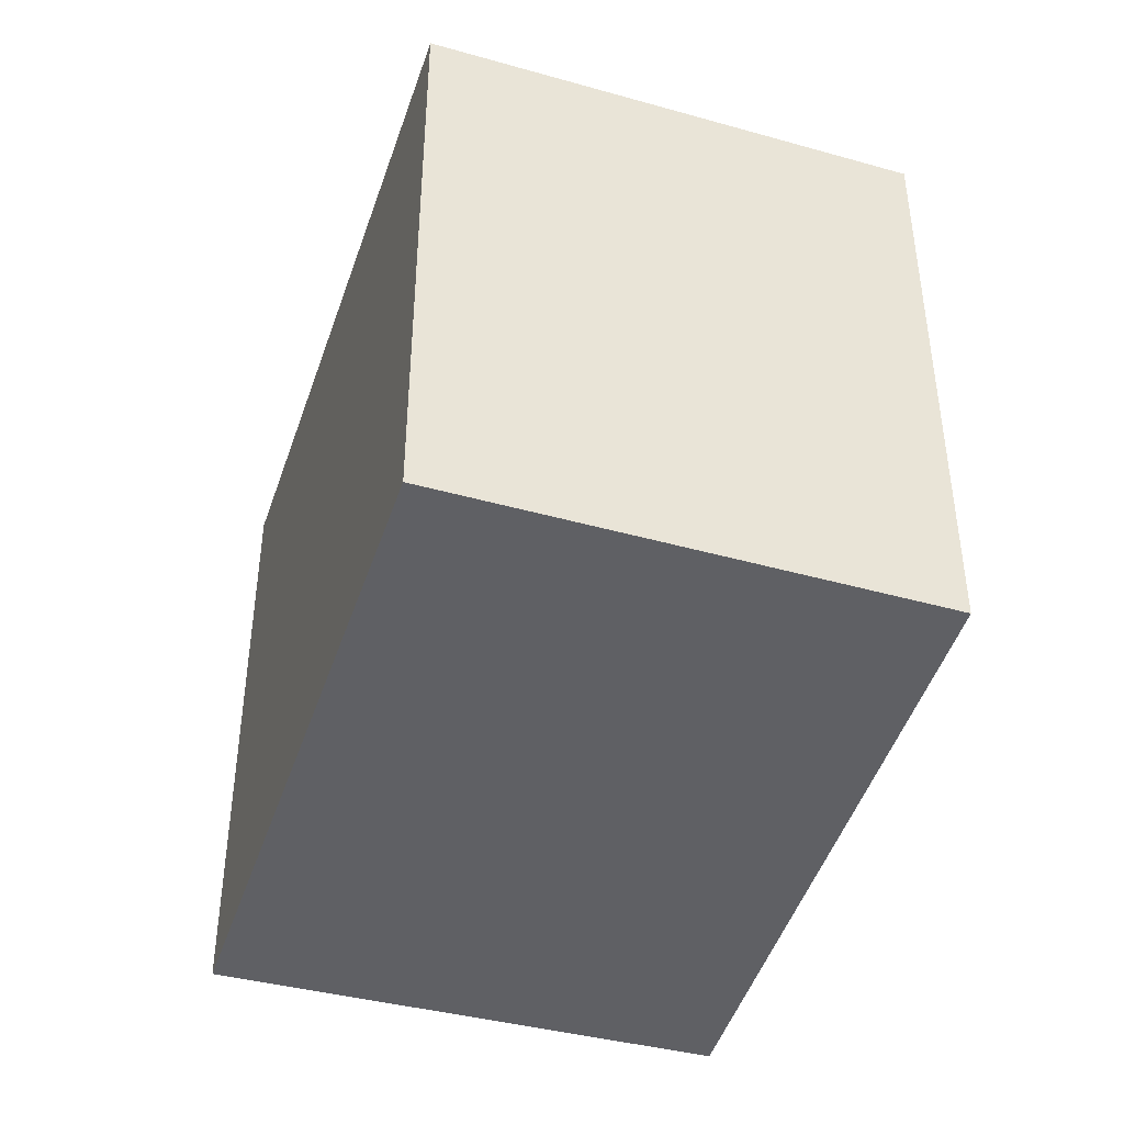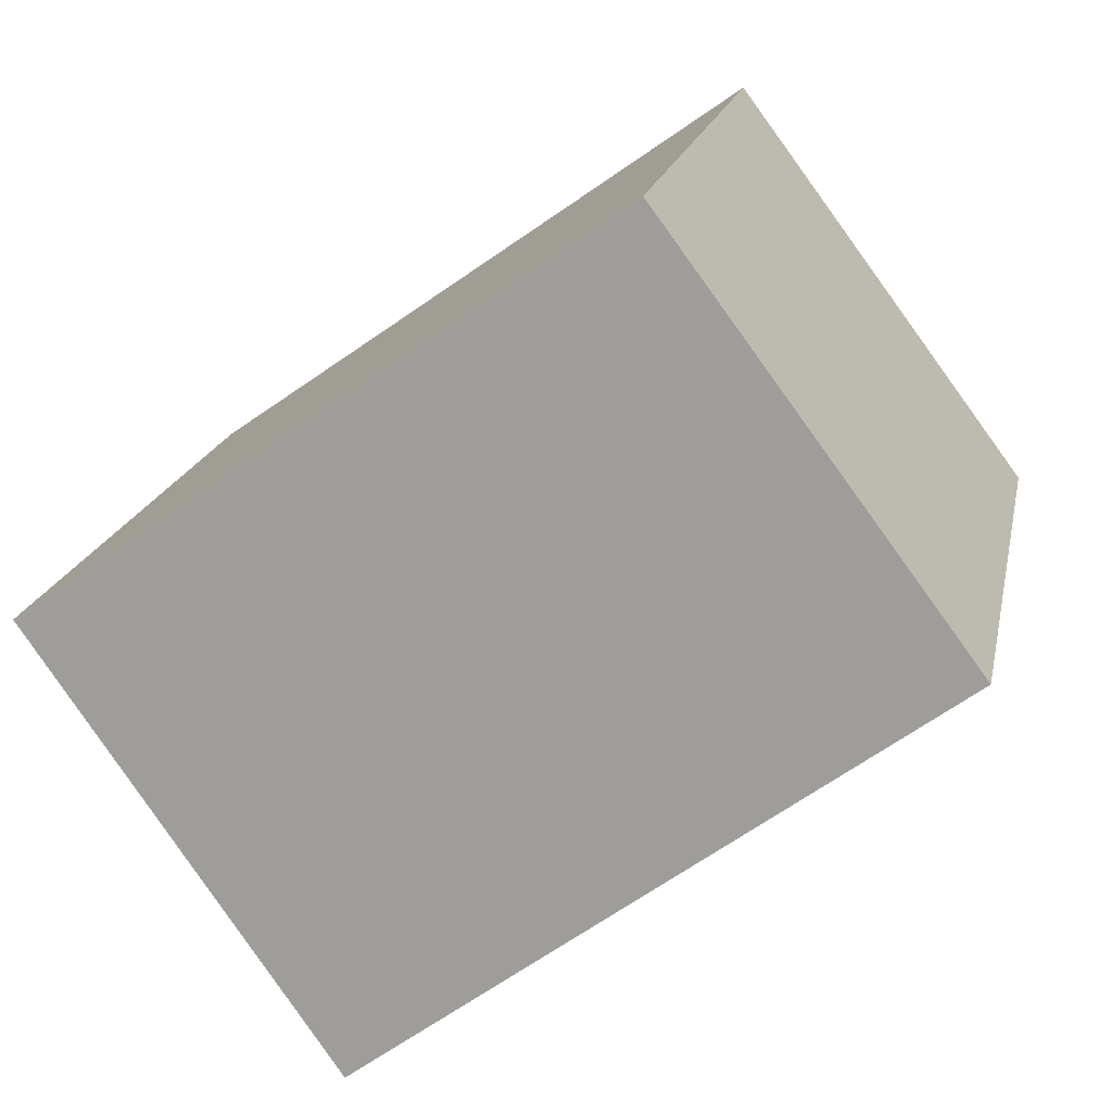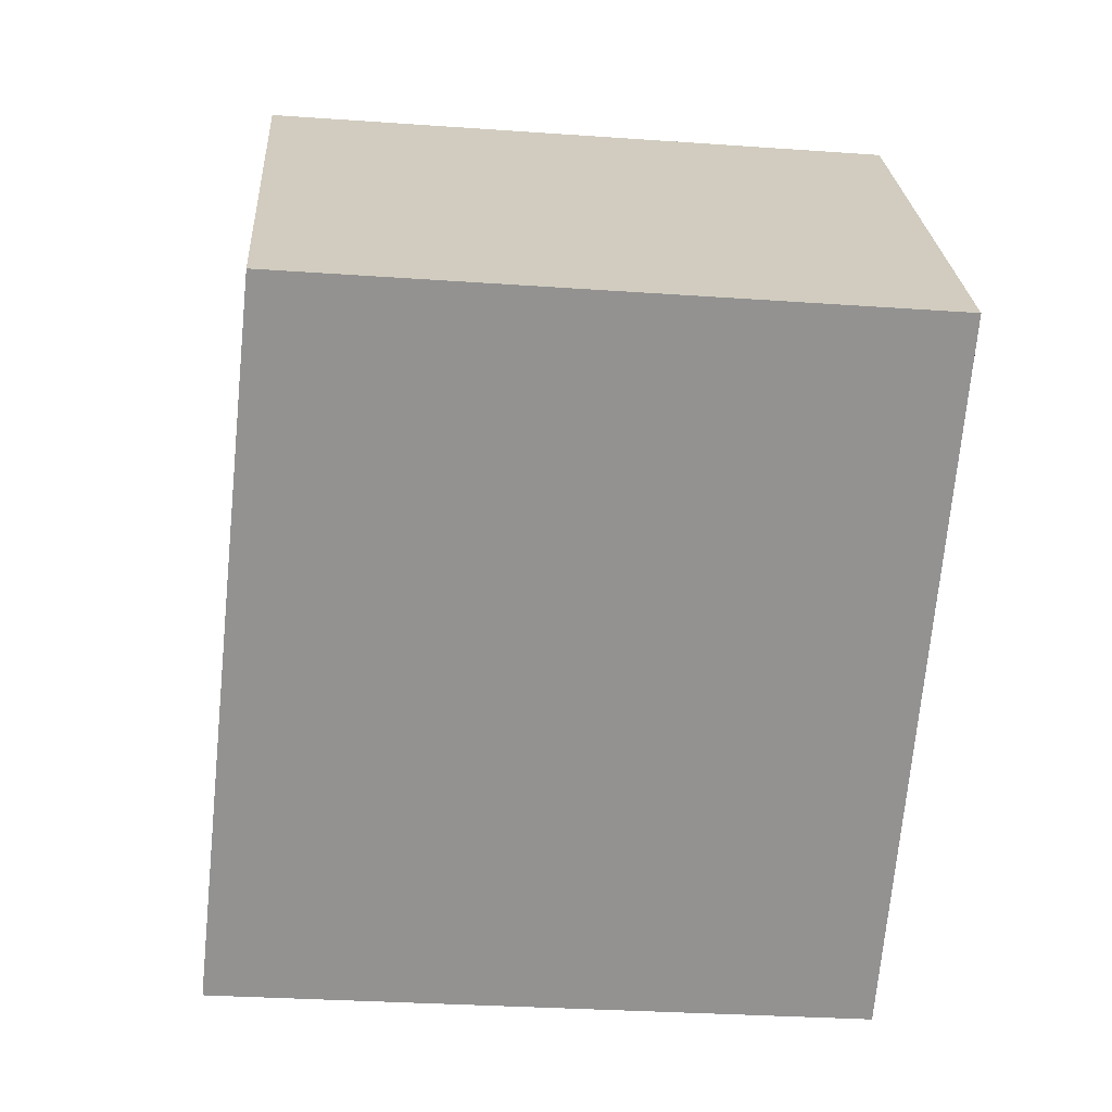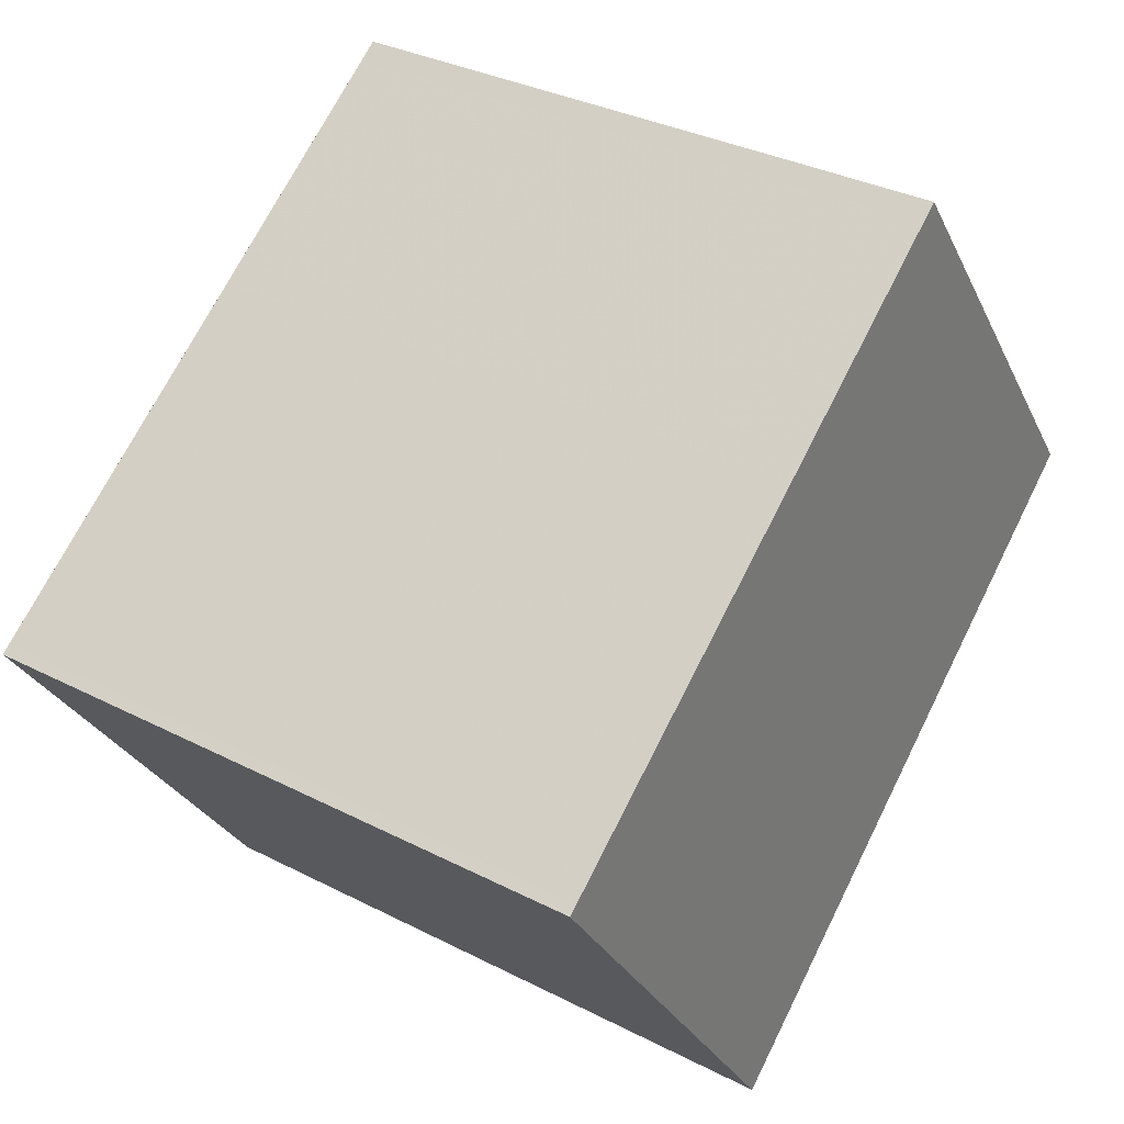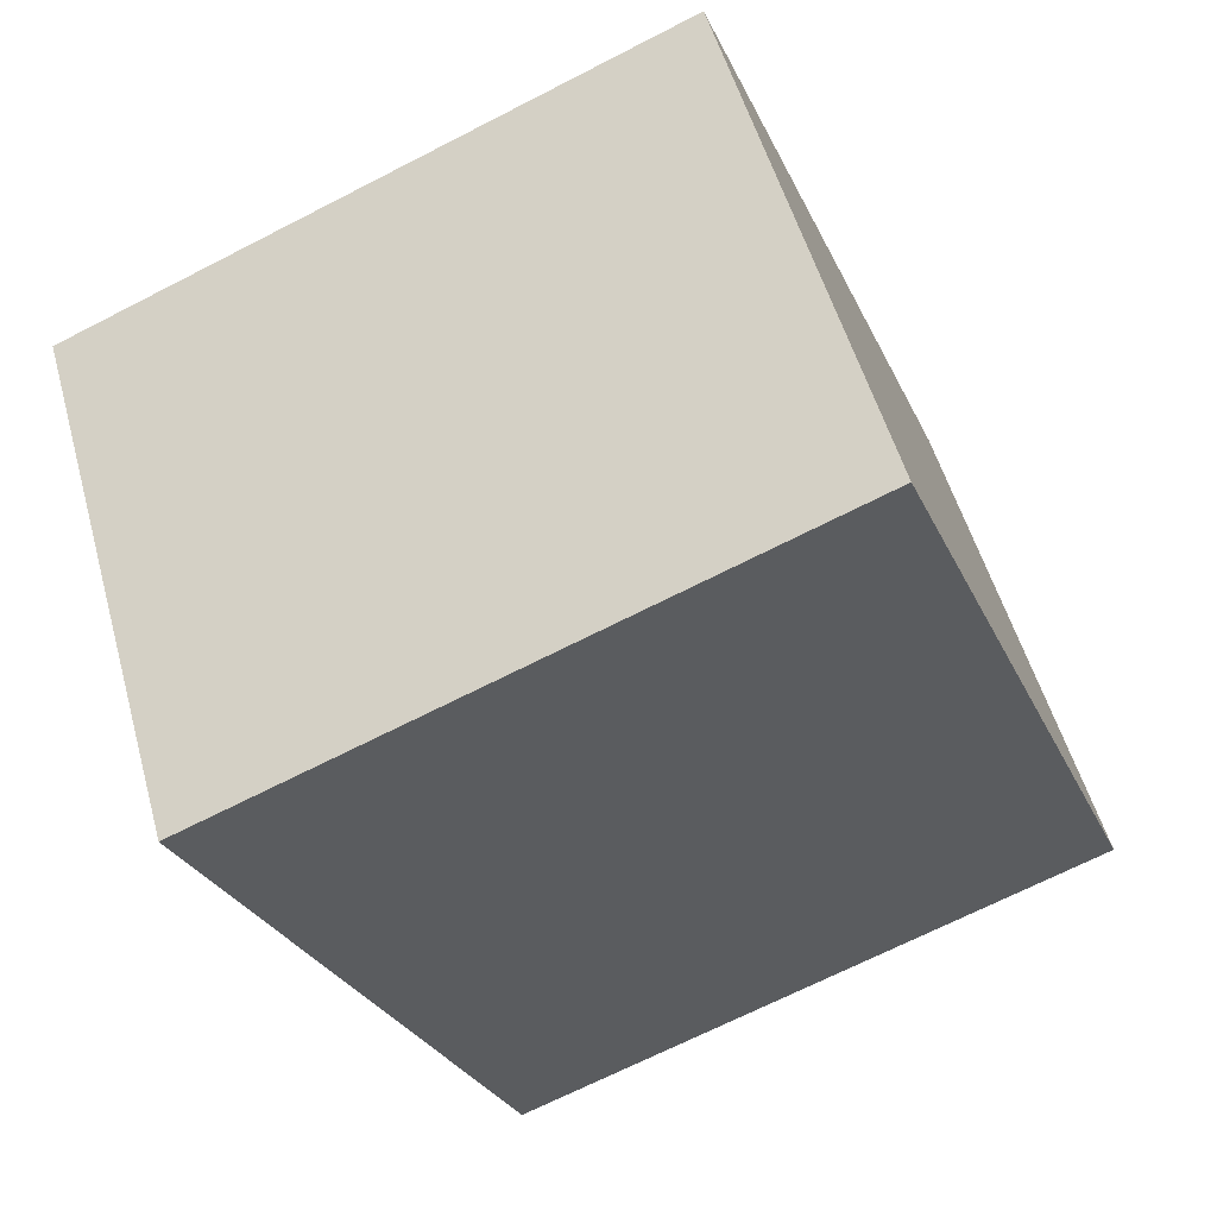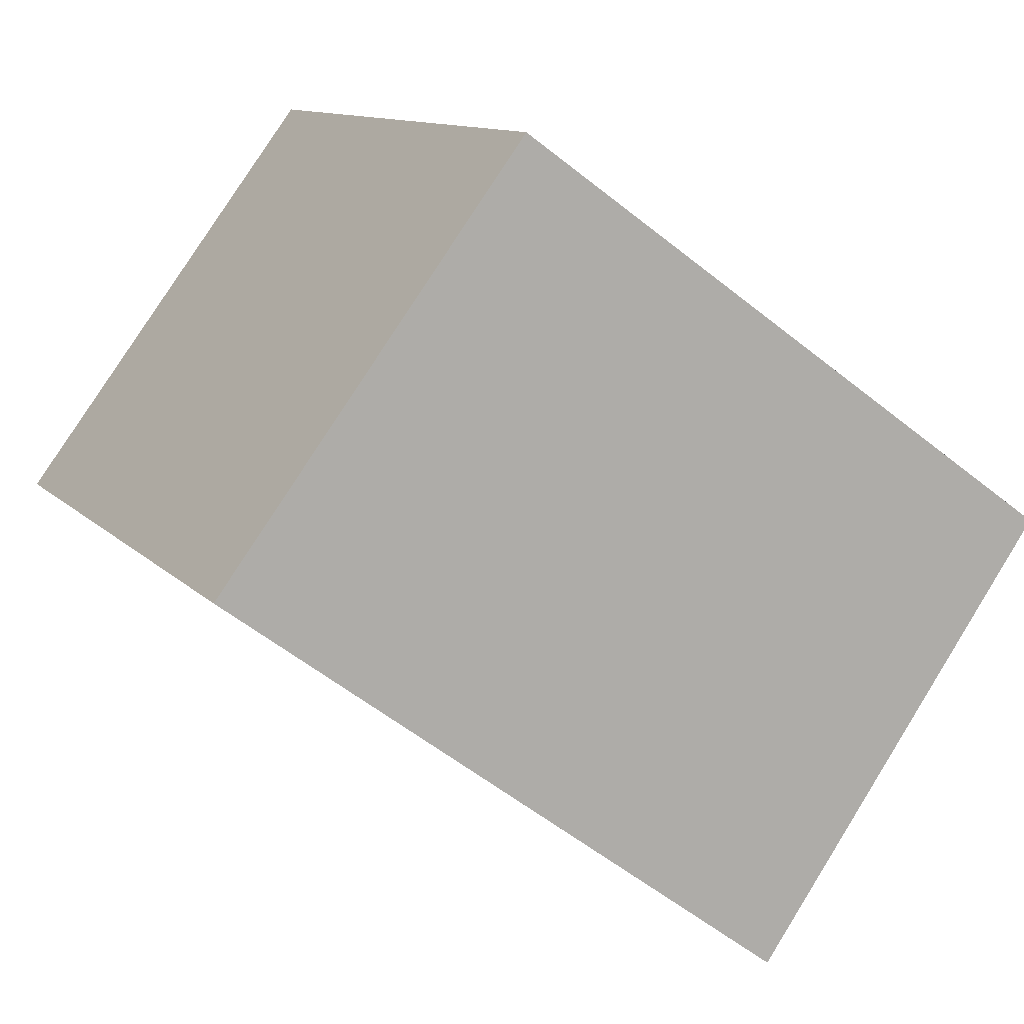
<metadata>
{"format":"obj","ext":"obj","renderer":"f3d","projection":"perspective","resolution":1024,"background":"white","views":[{"elev":-44.6,"azim":108.9,"up":"+Z"},{"elev":18.2,"azim":11.4,"up":"+Y"},{"elev":-29.4,"azim":84.0,"up":"+Y"},{"elev":33.4,"azim":-54.9,"up":"+Y"},{"elev":-68.1,"azim":-62.7,"up":"+Y"},{"elev":11.3,"azim":155.2,"up":"+Y"}]}
</metadata>
<code>
v -1827 -1987 2.356
v -1825 -1986 2.305
v -1824 -1987 2.322
v -1826 -1989 2.375
v -1827 -1987 2.356
v -1826 -1986 2.326
v -1827 -1987 2.355
v -1827 -1987 2.355
v -1826 -1989 2.374
v -1825 -1986 2.307
v -1824 -1987 2.325
v -1824 -1987 2.334
v -1826 -1989 2.373
v -1826 -1989 2.374
v -1827 -1987 2.355
v -1827 -1987 2.356
v -1827 -1987 0
v -1827 -1987 0
v -1824 -1987 2.322
v -1825 -1986 2.305
v -1825 -1986 0
v -1824 -1987 0
v -1824 -1987 2.325
v -1824 -1987 2.322
v -1824 -1987 0
v -1824 -1987 0
v -1826 -1989 2.374
v -1826 -1989 2.375
v -1826 -1989 0
v -1826 -1989 0
v -1827 -1987 2.356
v -1827 -1987 2.356
v -1827 -1987 0
v -1827 -1987 0
v -1825 -1986 2.307
v -1826 -1986 2.326
v -1826 -1986 0
v -1825 -1986 0
v -1826 -1986 2.326
v -1827 -1987 2.355
v -1827 -1987 0
v -1826 -1986 0
v -1826 -1989 2.375
v -1826 -1989 2.374
v -1826 -1989 0
v -1826 -1989 0
v -1825 -1986 2.305
v -1825 -1986 2.307
v -1825 -1986 0
v -1825 -1986 0
v -1824 -1987 2.334
v -1824 -1987 2.325
v -1824 -1987 0
v -1824 -1987 0
v -1826 -1989 2.374
v -1824 -1987 2.334
v -1824 -1987 0
v -1826 -1989 0
v -1827 -1987 2.356
v -1826 -1989 2.374
v -1826 -1989 0
v -1827 -1987 0
v -1827 -1987 0
v -1825 -1986 0
v -1824 -1987 0
v -1826 -1989 0
f 14 5 8 13
f 8 5 1 7
f 7 6 8
f 13 8 6 10 11 12
f 10 2 3 11
f 12 9 13
f 13 9 4 14
f 16 17 18 15
f 20 21 22 19
f 24 25 26 23
f 28 29 30 27
f 32 33 34 31
f 36 37 38 35
f 40 41 42 39
f 44 45 46 43
f 48 49 50 47
f 52 53 54 51
f 56 57 58 55
f 60 61 62 59
f 64 65 66 63

</code>
